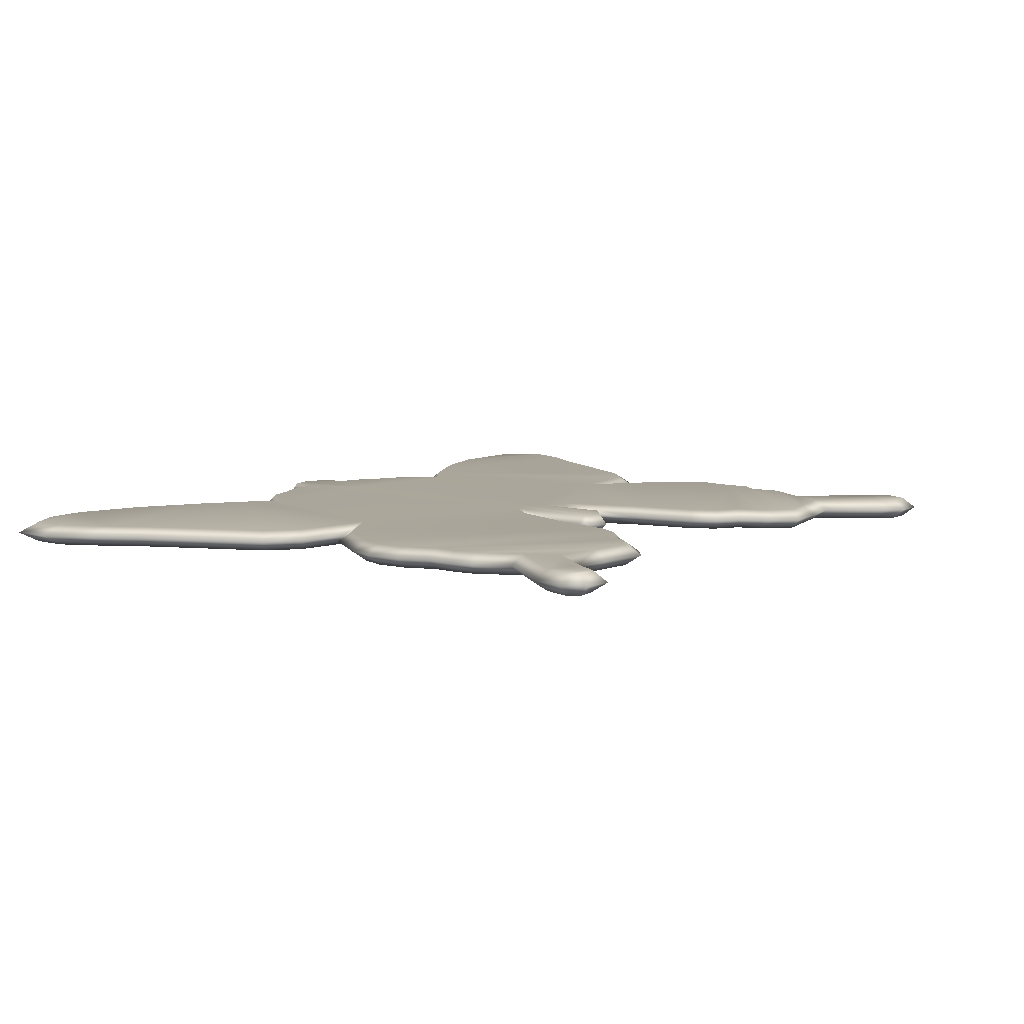
<metadata>
{"format":"obj","ext":"obj","renderer":"f3d","projection":"perspective","resolution":1024,"background":"white","views":[{"elev":8.1,"azim":-52.6,"up":"+Z"}]}
</metadata>
<code>
g butterflySignB_geo
v 0.1557 0.07846 0.008563
v 0.1674 0.09517 0.008563
v 0.1738 0.09739 0.004281
v 0.1345 -0.1293 0.008563
v 0.1357 -0.1203 0.004281
v 0.1384 -0.1329 0.004281
v 0.07897 0.01189 0.008562
v 0.1138 0.01608 0.008563
v 0.1169 0.009793 0.004281
v 0.07897 0.01189 0.008562
v 0.1169 0.009793 0.004281
v 0.0949 0.01013 0.004281
v 0.01472 -0.02085 0.008563
v 0.02198 -0.05188 0.004281
v 0.006958 -0.02179 0.004281
v 0.1035 -0.007045 0.008562
v 0.07897 0.01189 0.008562
v 0.0949 0.01013 0.004281
v 0.07897 0.01189 9.507e-08
v 0.0949 0.01013 0.004281
v 0.1169 0.009793 0.004281
v 0.07897 0.01189 9.507e-08
v 0.1169 0.009793 0.004281
v 0.1138 0.01608 -3.725e-08
v 0.1035 -0.007045 7.451e-08
v 0.0949 0.01013 0.004281
v 0.07897 0.01189 9.507e-08
v -0.1248 -0.05677 0.008562
v -0.1348 -0.04437 0.004281
v -0.1297 -0.04531 0.008562
v -0.008842 0.1318 0.008563
v -0.01013 0.1342 0.004281
v 0.0008488 0.1408 0.004281
v -0.01248 -0.01365 0.008563
v -0.01575 -0.02478 0.004281
v -0.02293 -0.02453 0.008562
v 0.006958 -0.02179 0.004281
v 0.02639 -0.0522 5.603e-08
v 0.01472 -0.02085 -1.481e-07
v 0.003632 -0.01285 0.008563
v 0.01472 -0.02085 0.008563
v 0.006958 -0.02179 0.004281
v -0.01575 -0.02478 0.004281
v -0.0333 -0.0522 0.008563
v -0.02293 -0.02453 0.008562
v -0.004422 -0.05351 0.008562
v 0.003632 -0.01285 0.008563
v 0.003632 -0.0468 0.008562
v -0.004422 -0.009193 0.008563
v -0.01248 -0.05055 0.008562
v -0.01248 -0.01365 0.008563
v 0.05409 0.09139 0.008562
v 2.098e-05 0.09942 0.008562
v 0.07897 0.01189 0.008562
v -0.06085 0.09139 0.008563
v 0.06896 0.1017 0.008563
v 0.1138 0.01608 0.008563
v -0.08799 0.01563 0.008563
v -0.02293 -0.02453 0.008562
v -0.0333 -0.0522 0.008563
v 0.03103 0.113 0.008562
v 0.04343 0.107 0.008563
v -0.1125 -0.0001065 0.008562
v -0.0402 -0.07988 0.008563
v -0.102 0.01387 0.004281
v -0.116 0.004935 0.004281
v -0.1267 -0.021 0.008563
v -0.1316 -0.01785 0.004281
v -0.1307 -0.03183 0.008563
v -0.1359 -0.02966 0.004281
v -0.04577 -0.08942 0.008562
v -0.1297 -0.04531 0.008562
v -0.1348 -0.04437 0.004281
v -0.05612 -0.09346 0.008563
v -0.05229 -0.09874 0.004281
v -0.05883 -0.1111 0.004281
v -0.06095 -0.1044 0.008563
v -0.06731 -0.1179 0.004281
v -0.1248 -0.05677 0.008562
v -0.1295 -0.05686 0.004281
v -0.07026 -0.1121 0.008563
v -0.08994 -0.1151 0.004281
v -0.1253 -0.0668 0.008562
v -0.13 -0.0678 0.004281
v -0.0886 -0.1104 0.008563
v -0.1081 -0.1138 0.004281
v -0.1082 -0.1075 0.008563
v -0.1238 -0.07666 0.008563
v -0.1284 -0.07855 0.004281
v -0.1148 -0.09334 0.008563
v -0.121 -0.09213 0.004281
v -0.1365 -0.1211 0.008562
v -0.1419 -0.1203 0.004281
v -0.1237 -0.128 0.008563
v -0.1283 -0.1361 0.008563
v -0.1403 -0.1322 0.008563
v -0.1366 -0.1374 0.008563
v 0.06221 -0.1158 0.008563
v 0.05105 -0.106 0.008563
v 0.1214 -0.05677 0.008562
v 0.1148 -0.06366 0.008563
v 0.07672 -0.1129 0.008562
v 0.1281 0.1299 0.008563
v 0.1605 0.1308 0.008562
v 0.174 0.1216 0.008562
v 0.1759 0.1142 0.008563
v 0.1811 0.1263 0.004281
v 0.183 0.1178 0.004281
v 0.1674 0.09517 0.008563
v 0.1033 0.1214 0.008562
v 0.1738 0.09739 0.004281
v 0.08247 0.1105 0.008563
v 0.1557 0.07846 0.008563
v 0.1623 0.07945 0.004281
v 0.1266 0.0277 0.008563
v 0.1306 0.02216 0.004281
v 0.1169 0.009793 0.004281
v 0.0008488 0.1346 0.008563
v 0.01218 0.1302 0.008563
v 0.01262 0.1209 0.008562
v 0.02307 0.118 0.008562
v -0.01044 0.1209 0.008563
v -0.008842 0.1318 0.008563
v -0.03323 0.1145 0.008563
v -0.02466 0.1189 0.008563
v -0.04689 0.1099 0.008562
v -0.07062 0.1022 0.008562
v -0.1208 0.02121 0.008563
v -0.1335 0.0313 0.008563
v -0.156 0.07846 0.008563
v -0.08941 0.1151 0.008562
v -0.1661 0.09517 0.008562
v -0.1164 0.13 0.008562
v -0.1442 0.1385 0.008562
v -0.1759 0.1142 0.008563
v -0.183 0.1178 0.004281
v -0.1725 0.09739 0.004281
v -0.1827 0.1336 0.004281
v -0.1756 0.1289 0.008563
v -0.1622 0.1372 0.008562
v -0.1668 0.1425 0.004281
v 0.1303 -0.1211 0.008563
v 0.09645 -0.1088 0.008563
v 0.104 -0.09522 0.008563
v 0.1146 -0.1319 0.008563
v 0.1192 -0.1388 0.008562
v 0.1203 -0.1439 0.004281
v 0.1117 -0.1375 0.004281
v 0.003632 -0.0468 0.008562
v 0.003632 -0.01285 0.008563
v 0.006958 -0.02179 0.004281
v 0.005897 -0.04337 0.004281
v 0.05105 -0.106 0.008563
v 0.05902 -0.121 0.004281
v 0.04945 -0.1104 0.004281
v 0.04748 -0.09528 0.008563
v 0.03764 -0.08931 0.008563
v 0.04264 -0.09862 0.004281
v 0.03429 -0.09212 0.004281
v 0.03229 -0.07988 0.008563
v 0.02839 -0.08207 0.004281
v 0.02639 -0.0522 0.008562
v 0.02198 -0.05188 0.004281
v 0.01472 -0.02085 0.008563
v 0.08247 0.1105 0.008563
v 0.06896 0.1017 0.008563
v 0.06471 0.1054 0.004281
v 0.07961 0.1152 0.004281
v 0.1033 0.1214 0.008562
v 0.1027 0.1274 0.004281
v 0.1281 0.1299 0.008563
v 0.1295 0.1348 0.004281
v 0.1605 0.1308 0.008562
v 0.1651 0.1343 0.004281
v 0.174 0.1216 0.008562
v 0.1811 0.1263 0.004281
v 0.04748 -0.09528 0.008563
v 0.04945 -0.1104 0.004281
v 0.04264 -0.09862 0.004281
v 0.03764 -0.08931 0.008563
v 0.1207 -0.04531 0.008563
v 0.05105 -0.106 0.008563
v 0.1228 -0.03183 0.008563
v 0.03229 -0.07988 0.008563
v 0.1214 -0.05677 0.008562
v 0.1258 -0.04437 0.004281
v 0.1261 -0.05686 0.004281
v 0.1281 -0.02966 0.004281
v 0.1148 -0.06366 0.008563
v 0.1229 -0.01993 0.004281
v 0.1195 -0.06466 0.004281
v 0.118 -0.02308 0.008562
v 0.107 -0.002003 0.004281
v 0.1159 -0.07666 0.008563
v 0.1205 -0.07855 0.004281
v 0.07672 -0.1129 0.008562
v 0.1035 -0.007045 0.008562
v 0.0949 0.01013 0.004281
v 0.02639 -0.0522 0.008562
v 0.07897 0.01189 0.008562
v 0.01472 -0.02085 0.008563
v 0.003632 -0.01285 0.008563
v 0.104 -0.09522 0.008563
v 0.1102 -0.09401 0.004281
v 0.09645 -0.1088 0.008563
v 0.09641 -0.1151 0.004281
v 0.07806 -0.1182 0.004281
v 0.06221 -0.1158 0.008563
v 0.05902 -0.121 0.004281
v 0.1303 -0.1211 0.008563
v 0.1357 -0.1203 0.004281
v 0.1345 -0.1293 0.008563
v 0.1192 -0.1388 0.008562
v 0.1289 -0.139 0.008563
v 0.1384 -0.1329 0.004281
v 0.1319 -0.1438 0.004281
v 0.1203 -0.1439 0.004281
v 0.09645 -0.1088 0.008563
v 0.1146 -0.1319 0.008563
v 0.1117 -0.1375 0.004281
v 0.09641 -0.1151 0.004281
v 0.02545 0.1202 0.004281
v 0.01262 0.1209 0.008562
v 0.0147 0.1233 0.004281
v 0.02307 0.118 0.008562
v 0.03103 0.113 0.008562
v 0.0343 0.1151 0.004281
v 0.04343 0.107 0.008563
v 0.04751 0.1095 0.004281
v 0.05409 0.09139 0.008562
v 0.05596 0.09659 0.004281
v 0.06896 0.1017 0.008563
v 0.05409 0.09139 0.008562
v 0.05596 0.09659 0.004281
v 0.06471 0.1054 0.004281
v 0.0147 0.1233 0.004281
v 0.01262 0.1209 0.008562
v 0.01218 0.1302 0.008563
v 0.01306 0.1332 0.004281
v 0.01218 0.1302 0.008563
v 0.0008488 0.1408 0.004281
v 0.01306 0.1332 0.004281
v 0.0008488 0.1346 0.008563
v -0.008842 0.1318 0.008563
v 0.003632 -0.0468 1.967e-08
v 0.003632 -0.01285 -9.835e-09
v -0.004422 -0.009193 -1.535e-07
v -0.004422 -0.05351 3.189e-08
v 0.06221 -0.1158 -1.234e-07
v 0.1214 -0.05677 2.205e-08
v 0.05105 -0.106 1.66e-07
v 0.1148 -0.06366 1.49e-07
v 0.07672 -0.1129 5.633e-08
v 0.1261 -0.05686 0.004281
v 0.1195 -0.06466 0.004281
v 0.005897 -0.04337 0.004281
v 0.006958 -0.02179 0.004281
v 0.003632 -0.01285 -9.835e-09
v 0.01472 -0.02085 -1.481e-07
v 0.005897 -0.04337 0.004281
v 0.003632 -0.01285 -9.835e-09
v 0.003632 -0.0468 1.967e-08
v 0.003632 -0.05025 0.004281
v -0.004422 -0.05721 0.004281
v -0.004422 -0.05351 3.189e-08
v 0.1138 0.01608 -3.725e-08
v 0.1169 0.009793 0.004281
v 0.1306 0.02216 0.004281
v 0.1266 0.0277 -1.353e-07
v 0.06896 0.1017 1.457e-07
v 0.1623 0.07945 0.004281
v 0.07897 0.01189 9.507e-08
v 0.1557 0.07846 -1.532e-07
v 0.1738 0.09739 0.004281
v 0.1674 0.09517 -1.425e-07
v 0.183 0.1178 0.004281
v 0.08247 0.1105 -5.215e-08
v 0.1759 0.1142 -7.719e-08
v 0.1811 0.1263 0.004281
v 0.174 0.1216 1.141e-07
v 0.1651 0.1343 0.004281
v 0.1281 0.1299 -1.666e-07
v 0.1605 0.1308 6.169e-08
v 0.1295 0.1348 0.004281
v 0.1027 0.1274 0.004281
v 0.1033 0.1214 1.878e-08
v 0.07961 0.1152 0.004281
v 0.06471 0.1054 0.004281
v 0.05596 0.09659 0.004281
v 0.05409 0.09139 2.086e-08
v 0.04751 0.1095 0.004281
v 0.04343 0.107 -5.454e-08
v 0.0343 0.1151 0.004281
v 0.03103 0.113 1.389e-07
v 0.02545 0.1202 0.004281
v 2.094e-05 0.09942 9.537e-09
v 0.003632 -0.01285 -9.835e-09
v -0.004422 -0.009193 -1.535e-07
v -0.06085 0.09139 -6.407e-08
v 0.01472 -0.02085 -1.481e-07
v 0.02639 -0.0522 5.603e-08
v 0.1035 -0.007045 7.451e-08
v -0.01248 -0.01365 -7.361e-08
v -0.004422 -0.05351 3.189e-08
v -0.08799 0.01563 -1.431e-07
v -0.07062 0.1022 8.255e-08
v -0.01248 -0.05055 1.383e-07
v -0.004422 -0.05721 0.004281
v -0.01248 -0.05447 0.004281
v -0.01575 -0.04941 0.004281
v -0.02293 -0.02453 1.243e-07
v -0.0333 -0.0522 -8.225e-08
v -0.02756 -0.05188 0.004281
v -0.03661 -0.08207 0.004281
v -0.0402 -0.07988 -9.626e-08
v -0.04264 -0.09223 0.004281
v -0.1125 -0.0001065 1.371e-07
v -0.04577 -0.08942 1.281e-08
v -0.05229 -0.09874 0.004281
v -0.05612 -0.09346 -2.265e-08
v -0.05883 -0.1111 0.004281
v -0.06095 -0.1044 -1.675e-07
v -0.06731 -0.1179 0.004281
v -0.1297 -0.04531 3.129e-08
v -0.1307 -0.03183 1.788e-07
v -0.07026 -0.1121 -2.235e-08
v -0.08994 -0.1151 0.004281
v -0.1267 -0.021 -6.497e-08
v -0.1248 -0.05677 2.98e-08
v -0.0886 -0.1104 -1.472e-07
v -0.1081 -0.1138 0.004281
v -0.1253 -0.0668 1.442e-07
v -0.1082 -0.1075 -9.358e-08
v -0.1211 -0.1347 0.004281
v -0.1237 -0.128 1.672e-07
v -0.1272 -0.1427 0.004281
v -0.1283 -0.1361 -3.248e-08
v -0.1392 -0.1421 0.004281
v -0.1365 -0.1211 1.01e-07
v -0.1148 -0.09334 -3.904e-08
v -0.1366 -0.1374 -5.662e-08
v -0.1442 -0.132 0.004281
v -0.1403 -0.1322 -2.891e-08
v -0.1419 -0.1203 0.004281
v -0.121 -0.09213 0.004281
v -0.1284 -0.07855 0.004281
v -0.1238 -0.07666 -1.004e-07
v -0.13 -0.0678 0.004281
v -0.1295 -0.05686 0.004281
v -0.1348 -0.04437 0.004281
v -0.1359 -0.02966 0.004281
v -0.1316 -0.01785 0.004281
v -0.116 0.004935 0.004281
v -0.102 0.01387 0.004281
v -0.1238 0.01798 0.004281
v -0.1208 0.02121 1.574e-07
v -0.1375 0.02882 0.004281
v -0.1335 0.0313 -2.921e-08
v -0.1616 0.07945 0.004281
v -0.156 0.07846 -4.679e-08
v -0.1725 0.09739 0.004281
v -0.1661 0.09517 2.623e-08
v -0.183 0.1178 0.004281
v -0.08941 0.1151 6.557e-09
v -0.1759 0.1142 1.514e-07
v -0.1827 0.1336 0.004281
v -0.1756 0.1289 -6.288e-08
v -0.1668 0.1425 0.004281
v -0.1442 0.1385 8.196e-08
v -0.1622 0.1372 1.225e-07
v -0.1474 0.1439 0.004281
v -0.1176 0.1347 0.004281
v -0.1164 0.13 1.478e-07
v -0.08863 0.1188 0.004281
v -0.06846 0.105 0.004281
v -0.06096 0.09659 0.004281
v -0.05097 0.1115 0.004281
v -0.04689 0.1099 1.541e-07
v -0.03651 0.1166 0.004281
v -0.03323 0.1145 -4.172e-08
v -0.02704 0.1211 0.004281
v -0.02466 0.1189 -1.067e-07
v -0.01044 0.1209 1.603e-07
v -0.01252 0.1233 0.004281
v -0.01013 0.1342 0.004281
v -0.008188 0.1317 0.000224
v 0.0008488 0.1408 0.004281
v 0.0008489 0.1346 -2.921e-08
v 0.01262 0.1209 7.868e-08
v 0.009677 0.1318 -5.245e-08
v 0.01306 0.1332 0.004281
v 0.0147 0.1233 0.004281
v 0.02307 0.118 6.765e-08
v 0.1214 -0.05677 2.205e-08
v 0.1261 -0.05686 0.004281
v 0.1258 -0.04437 0.004281
v 0.1207 -0.04531 1.553e-07
v 0.1281 -0.02966 0.004281
v 0.05105 -0.106 1.66e-07
v 0.1228 -0.03183 1.696e-07
v 0.1229 -0.01993 0.004281
v 0.118 -0.02308 9.954e-08
v 0.107 -0.002003 0.004281
v 0.0949 0.01013 0.004281
v 0.03229 -0.07988 -1.63e-07
v 0.03764 -0.08931 -1.523e-07
v 0.04748 -0.09528 -2.652e-08
v 0.02839 -0.08207 0.004281
v 0.02198 -0.05188 0.004281
v 0.006958 -0.02179 0.004281
v 0.03429 -0.09212 0.004281
v 0.04264 -0.09862 0.004281
v 0.04945 -0.1104 0.004281
v 0.05902 -0.121 0.004281
v 0.06221 -0.1158 -1.234e-07
v 0.07806 -0.1182 0.004281
v 0.07672 -0.1129 5.633e-08
v 0.09641 -0.1151 0.004281
v 0.09645 -0.1088 -3.338e-08
v 0.1117 -0.1375 0.004281
v 0.1146 -0.1319 -1.225e-07
v 0.1203 -0.1439 0.004281
v 0.1192 -0.1388 1.034e-07
v 0.1319 -0.1438 0.004281
v 0.1303 -0.1211 -1.433e-07
v 0.104 -0.09522 -9.388e-08
v 0.1289 -0.139 -5.245e-08
v 0.1384 -0.1329 0.004281
v 0.1345 -0.1293 -3.576e-08
v 0.1357 -0.1203 0.004281
v 0.1102 -0.09401 0.004281
v 0.1205 -0.07855 0.004281
v 0.1159 -0.07666 -1.153e-07
v 0.1148 -0.06366 1.49e-07
v 0.1195 -0.06466 0.004281
v -0.01575 -0.04941 0.004281
v -0.01575 -0.02478 0.004281
v -0.01248 -0.01365 0.008563
v -0.01248 -0.05055 0.008562
v -0.04577 -0.08942 0.008562
v -0.04264 -0.09223 0.004281
v -0.05229 -0.09874 0.004281
v -0.0402 -0.07988 0.008563
v -0.03661 -0.08207 0.004281
v -0.0333 -0.0522 0.008563
v -0.02756 -0.05188 0.004281
v -0.01575 -0.02478 0.004281
v -0.1622 0.1372 0.008562
v -0.1668 0.1425 0.004281
v -0.1474 0.1439 0.004281
v -0.1442 0.1385 0.008562
v -0.1176 0.1347 0.004281
v -0.1164 0.13 0.008562
v -0.08863 0.1188 0.004281
v -0.08941 0.1151 0.008562
v -0.06846 0.105 0.004281
v -0.07062 0.1022 0.008562
v -0.06096 0.09659 0.004281
v -0.06085 0.09139 0.008563
v -0.01013 0.1342 0.004281
v -0.008842 0.1318 0.008563
v -0.01044 0.1209 0.008563
v -0.01252 0.1233 0.004281
v -0.02704 0.1211 0.004281
v -0.02466 0.1189 0.008563
v -0.03323 0.1145 0.008563
v -0.03651 0.1166 0.004281
v -0.04689 0.1099 0.008562
v -0.05097 0.1115 0.004281
v -0.06085 0.09139 0.008563
v -0.06096 0.09659 0.004281
v -0.156 0.07846 0.008563
v -0.1725 0.09739 0.004281
v -0.1661 0.09517 0.008562
v -0.1616 0.07945 0.004281
v -0.1335 0.0313 0.008563
v -0.1375 0.02882 0.004281
v -0.1208 0.02121 0.008563
v -0.1238 0.01798 0.004281
v -0.08799 0.01563 0.008563
v -0.102 0.01387 0.004281
v -0.1403 -0.1322 0.008563
v -0.1419 -0.1203 0.004281
v -0.1365 -0.1211 0.008562
v -0.1442 -0.132 0.004281
v -0.1366 -0.1374 0.008563
v -0.1392 -0.1421 0.004281
v -0.1082 -0.1075 0.008563
v -0.1081 -0.1138 0.004281
v -0.1211 -0.1347 0.004281
v -0.1237 -0.128 0.008563
v -0.1272 -0.1427 0.004281
v -0.1283 -0.1361 0.008563
v -0.1392 -0.1421 0.004281
v -0.1366 -0.1374 0.008563
v -0.01248 -0.05055 1.383e-07
v -0.01248 -0.01365 -7.361e-08
v -0.01575 -0.02478 0.004281
v -0.01575 -0.04941 0.004281
v -0.02293 -0.02453 1.243e-07
v -0.02756 -0.05188 0.004281
v -0.01575 -0.02478 0.004281
v -0.01248 -0.01365 -7.361e-08
v -0.004422 -0.05721 0.004281
v -0.004422 -0.05351 0.008562
v 0.003632 -0.0468 0.008562
v 0.003632 -0.05025 0.004281
v 0.005897 -0.04337 0.004281
v -0.01248 -0.05447 0.004281
v -0.01575 -0.04941 0.004281
v -0.01248 -0.05055 0.008562
v -0.004422 -0.05721 0.004281
v -0.004422 -0.05351 0.008562
g butterflySignB_geo_0
f 3 2 1
f 6 5 4
f 9 8 7
f 12 11 10
f 15 14 13
f 18 17 16
f 21 20 19
f 24 23 22
f 27 26 25
f 30 29 28
f 33 32 31
f 36 35 34
f 39 38 37
f 42 41 40
f 45 44 43
f 48 47 46
f 47 49 46
f 46 49 50
f 49 51 50
f 49 47 52
f 53 49 52
f 52 47 54
f 55 51 49
f 53 55 49
f 56 52 54
f 57 56 54
f 51 55 58
f 59 51 58
f 60 59 58
f 53 52 61
f 52 62 61
f 63 60 58
f 64 60 63
f 58 65 63
f 65 66 63
f 63 66 67
f 67 64 63
f 66 68 67
f 67 69 64
f 67 68 69
f 68 70 69
f 69 71 64
f 69 70 72
f 69 72 71
f 70 73 72
f 72 74 71
f 74 75 71
f 76 75 74
f 74 72 77
f 77 76 74
f 78 76 77
f 72 79 77
f 73 80 79
f 81 78 77
f 77 79 81
f 82 78 81
f 79 80 83
f 79 83 81
f 80 84 83
f 85 82 81
f 81 83 85
f 86 82 85
f 87 86 85
f 83 84 88
f 83 88 85
f 84 89 88
f 88 90 85
f 88 89 90
f 90 87 85
f 89 91 90
f 87 90 92
f 90 91 92
f 91 93 92
f 94 87 92
f 95 94 92
f 96 95 92
f 95 96 97
f 100 99 98
f 101 100 98
f 101 98 102
f 105 104 103
f 106 105 103
f 107 105 106
f 108 107 106
f 109 106 103
f 108 106 109
f 110 109 103
f 111 108 109
f 109 110 112
f 113 109 112
f 114 111 113
f 113 112 56
f 114 113 115
f 115 113 56
f 116 114 115
f 57 115 56
f 116 115 57
f 117 116 57
f 120 119 118
f 53 120 118
f 53 61 120
f 61 121 120
f 122 53 118
f 123 122 118
f 53 122 124
f 122 125 124
f 53 124 55
f 124 126 55
f 55 127 58
f 127 128 58
f 129 128 127
f 130 129 127
f 131 130 127
f 132 130 131
f 133 132 131
f 132 133 134
f 135 132 134
f 135 136 132
f 136 137 132
f 138 136 135
f 139 135 134
f 139 138 135
f 140 139 134
f 141 138 139
f 140 141 139
f 144 143 142
f 143 145 142
f 145 146 142
f 147 146 145
f 148 147 145
f 151 150 149
f 152 151 149
f 155 154 153
f 155 153 156
f 159 158 157
f 159 157 160
f 161 159 160
f 161 160 162
f 163 161 162
f 163 162 164
f 167 166 165
f 168 167 165
f 168 165 169
f 170 168 169
f 170 169 171
f 172 170 171
f 172 171 173
f 174 172 173
f 174 173 175
f 176 174 175
f 179 178 177
f 179 177 180
f 177 181 180
f 181 177 182
f 181 183 180
f 180 183 184
f 185 181 182
f 186 181 185
f 187 186 185
f 186 188 181
f 188 183 181
f 187 185 189
f 188 190 183
f 191 187 189
f 190 192 183
f 183 192 184
f 190 193 192
f 191 189 194
f 195 191 194
f 194 189 196
f 184 192 197
f 193 197 192
f 193 198 197
f 199 184 197
f 199 197 200
f 201 199 200
f 202 201 200
f 195 194 203
f 203 194 196
f 204 195 203
f 205 203 196
f 206 205 196
f 207 206 196
f 207 196 208
f 209 207 208
f 209 208 182
f 204 203 210
f 211 204 210
f 211 210 212
f 213 212 210
f 212 213 214
f 215 212 214
f 216 215 214
f 216 214 213
f 217 216 213
f 220 219 218
f 221 220 218
f 224 223 222
f 223 225 222
f 222 225 226
f 227 222 226
f 227 226 228
f 229 227 228
f 229 228 230
f 231 229 230
f 234 233 232
f 235 234 232
f 238 237 236
f 239 238 236
f 242 241 240
f 241 243 240
f 243 241 244
f 247 246 245
f 248 247 245
f 251 250 249
f 250 252 249
f 249 252 253
f 250 254 252
f 254 255 252
f 258 257 256
f 259 257 258
f 262 261 260
f 262 260 263
f 262 263 264
f 265 262 264
f 268 267 266
f 269 268 266
f 269 266 270
f 271 268 269
f 270 266 272
f 273 271 269
f 273 269 270
f 274 271 273
f 275 274 273
f 276 274 275
f 277 273 270
f 275 273 277
f 278 276 275
f 279 276 278
f 280 279 278
f 281 279 280
f 278 275 282
f 280 278 282
f 283 281 280
f 283 280 282
f 284 281 283
f 282 284 283
f 285 284 282
f 275 286 282
f 286 285 282
f 286 275 277
f 287 285 286
f 277 287 286
f 288 287 277
f 270 288 277
f 289 288 270
f 290 289 270
f 291 289 290
f 290 270 272
f 292 291 290
f 293 291 292
f 294 293 292
f 295 293 294
f 292 290 296
f 294 292 296
f 290 297 296
f 297 290 272
f 297 298 296
f 299 296 298
f 300 297 272
f 301 300 272
f 302 301 272
f 303 299 298
f 303 298 304
f 299 303 305
f 306 299 305
f 307 303 304
f 307 304 308
f 309 307 308
f 310 307 309
f 303 311 305
f 311 312 305
f 313 312 311
f 313 314 312
f 314 315 312
f 314 316 315
f 312 317 305
f 312 315 317
f 316 318 315
f 316 319 318
f 319 320 318
f 319 321 320
f 321 322 320
f 321 323 322
f 320 324 318
f 324 320 322
f 318 325 315
f 324 325 318
f 323 326 322
f 323 327 326
f 315 328 317
f 325 328 315
f 329 324 322
f 329 322 326
f 327 330 326
f 327 331 330
f 332 329 326
f 332 326 330
f 331 333 330
f 331 334 333
f 334 335 333
f 334 336 335
f 336 337 335
f 336 338 337
f 333 335 339
f 335 337 339
f 333 340 330
f 340 333 339
f 338 341 337
f 338 342 341
f 343 337 341
f 342 343 341
f 337 343 339
f 342 344 343
f 344 339 343
f 344 345 339
f 345 340 339
f 345 346 340
f 340 347 330
f 346 347 340
f 346 348 347
f 347 332 330
f 348 332 347
f 348 349 332
f 349 329 332
f 349 350 329
f 350 324 329
f 350 351 324
f 351 325 324
f 351 352 325
f 352 328 325
f 352 353 328
f 353 317 328
f 353 354 317
f 354 305 317
f 354 355 305
f 355 356 305
f 355 357 356
f 356 306 305
f 357 358 356
f 356 358 306
f 357 359 358
f 359 360 358
f 358 360 306
f 359 361 360
f 361 362 360
f 361 363 362
f 360 364 306
f 360 362 364
f 363 365 362
f 363 366 365
f 366 367 365
f 366 368 367
f 362 365 369
f 365 367 369
f 368 370 367
f 367 370 369
f 368 371 370
f 371 369 370
f 371 372 369
f 373 362 369
f 372 373 369
f 362 373 364
f 372 374 373
f 374 364 373
f 374 375 364
f 375 306 364
f 375 376 306
f 376 299 306
f 376 377 299
f 377 378 299
f 377 379 378
f 299 378 296
f 379 380 378
f 378 380 296
f 379 381 380
f 381 382 380
f 380 382 296
f 383 382 381
f 382 383 296
f 384 383 381
f 383 384 385
f 386 383 385
f 385 387 386
f 383 386 388
f 296 383 388
f 387 388 386
f 389 296 388
f 294 296 389
f 388 387 390
f 390 389 388
f 387 391 390
f 390 391 392
f 389 390 392
f 389 392 295
f 393 294 389
f 393 389 295
f 393 295 294
f 396 395 394
f 397 396 394
f 398 396 397
f 397 394 399
f 400 398 397
f 401 398 400
f 402 401 400
f 403 401 402
f 302 403 402
f 404 403 302
f 402 405 302
f 402 400 405
f 405 301 302
f 400 397 406
f 400 406 405
f 407 397 399
f 397 407 406
f 405 408 301
f 408 409 301
f 301 409 410
f 411 408 405
f 406 411 405
f 412 411 406
f 407 412 406
f 413 412 407
f 399 413 407
f 414 413 399
f 415 414 399
f 416 414 415
f 417 416 415
f 418 416 417
f 419 418 417
f 420 418 419
f 421 420 419
f 422 420 421
f 423 422 421
f 424 422 423
f 421 419 425
f 423 421 425
f 426 419 417
f 419 426 425
f 427 424 423
f 428 424 427
f 423 429 427
f 429 428 427
f 429 423 425
f 430 428 429
f 425 430 429
f 431 430 425
f 426 431 425
f 432 431 426
f 433 426 417
f 433 432 426
f 434 433 417
f 435 432 433
f 434 435 433
f 438 437 436
f 439 438 436
f 442 441 440
f 440 441 443
f 441 444 443
f 443 444 445
f 444 446 445
f 445 446 447
f 450 449 448
f 451 450 448
f 452 450 451
f 453 452 451
f 454 452 453
f 455 454 453
f 456 454 455
f 457 456 455
f 458 456 457
f 459 458 457
f 462 461 460
f 463 462 460
f 462 463 464
f 465 462 464
f 465 464 466
f 464 467 466
f 466 467 468
f 467 469 468
f 468 469 470
f 469 471 470
f 474 473 472
f 473 475 472
f 472 475 476
f 475 477 476
f 476 477 478
f 477 479 478
f 478 479 480
f 479 481 480
f 484 483 482
f 483 485 482
f 482 485 486
f 485 487 486
f 490 489 488
f 491 490 488
f 492 490 491
f 493 492 491
f 494 492 493
f 495 494 493
f 498 497 496
f 499 498 496
f 502 501 500
f 502 500 503
f 506 505 504
f 507 506 504
f 508 506 507
f 511 510 509
f 511 509 512
f 513 511 512

</code>
